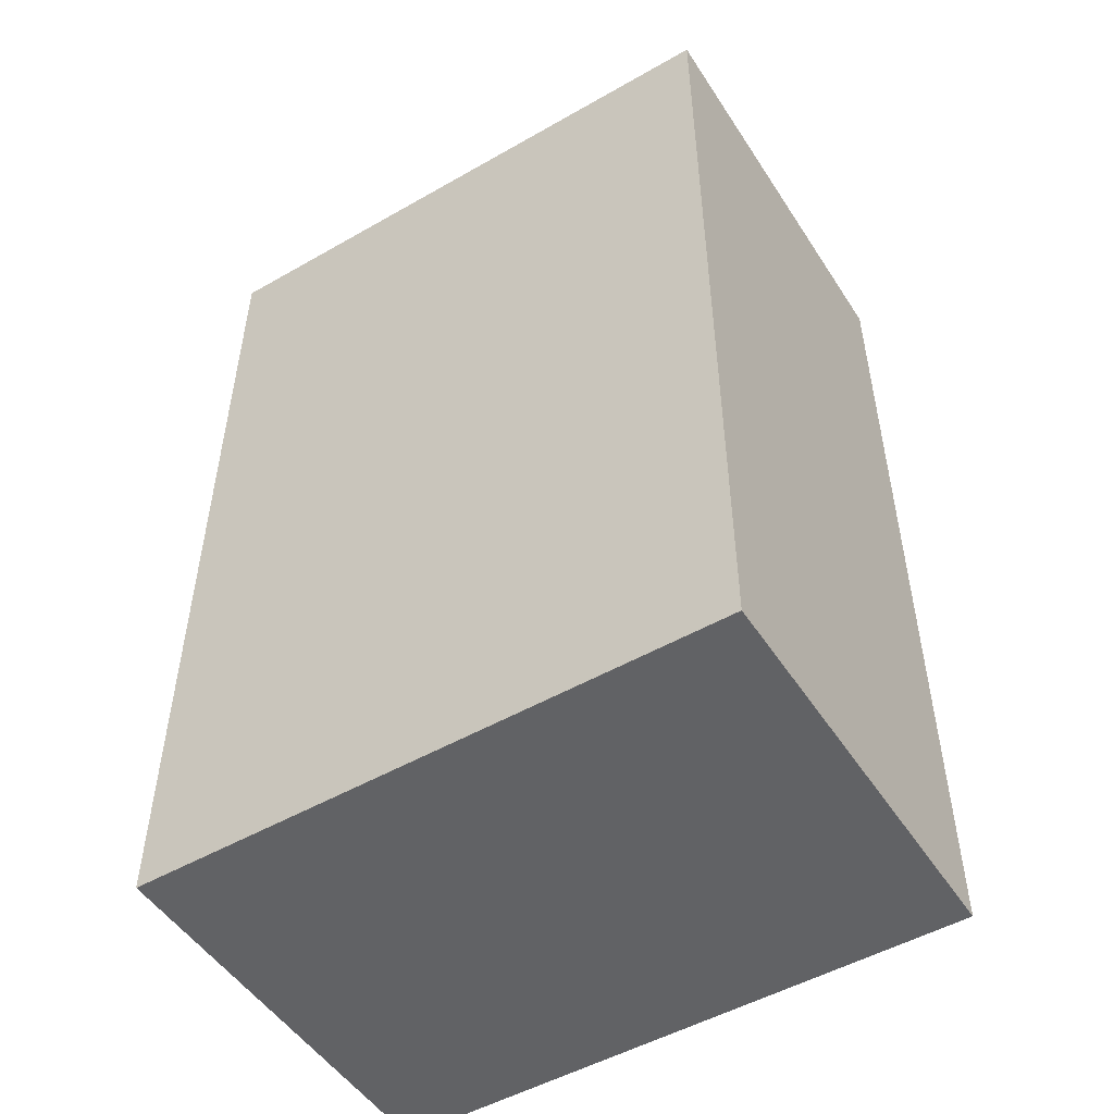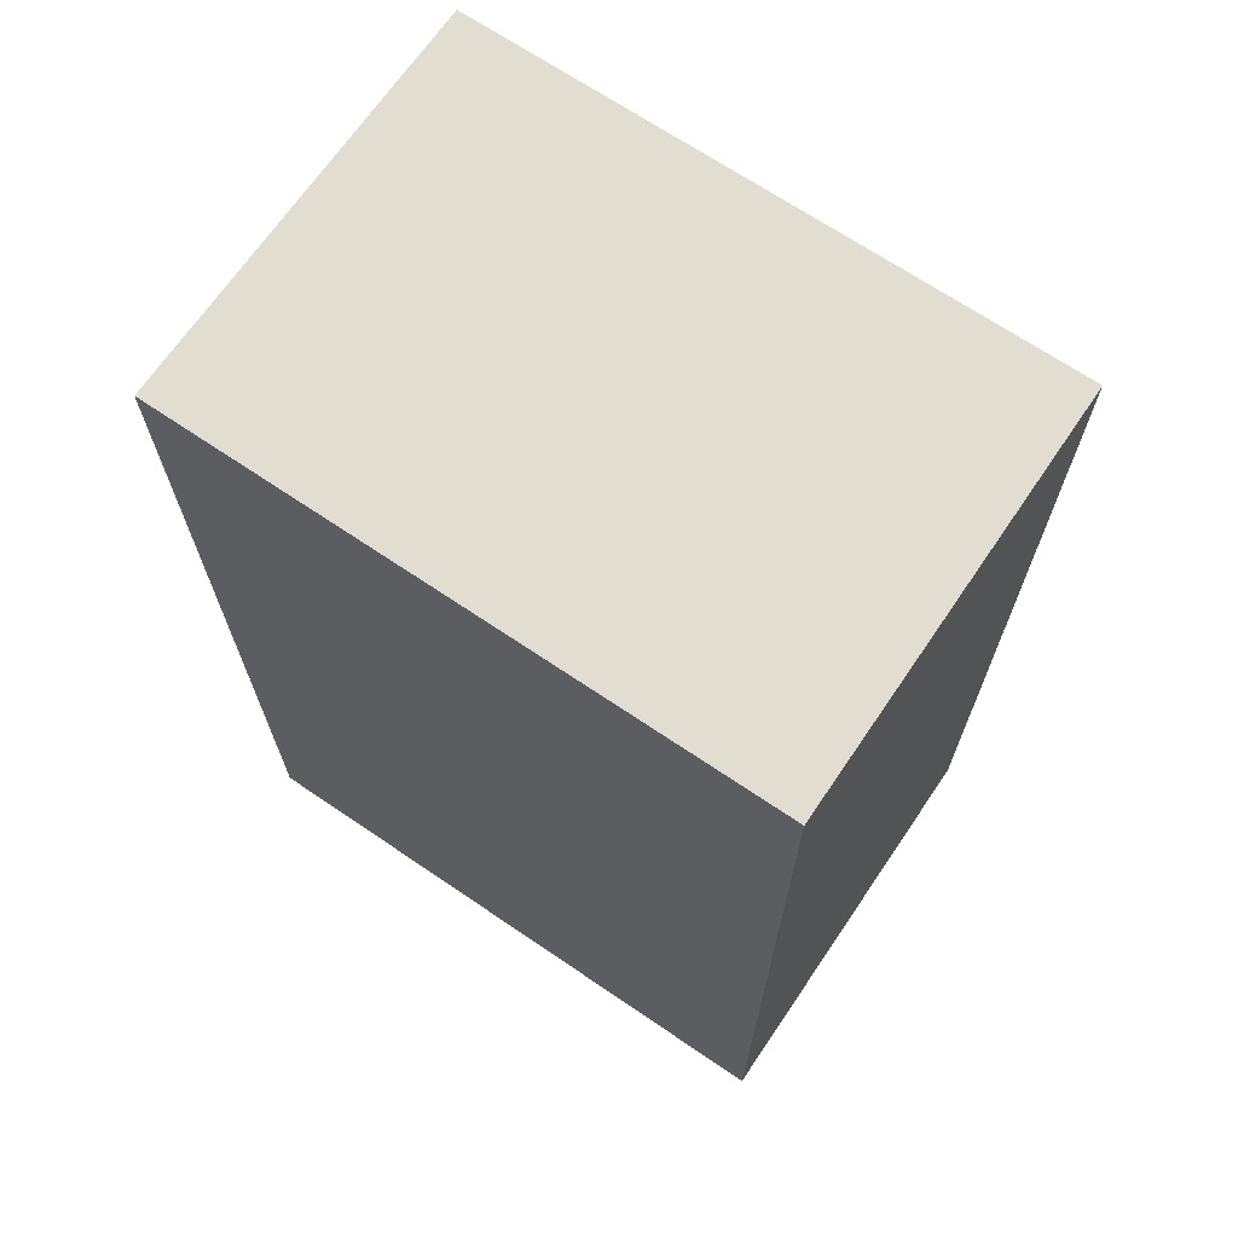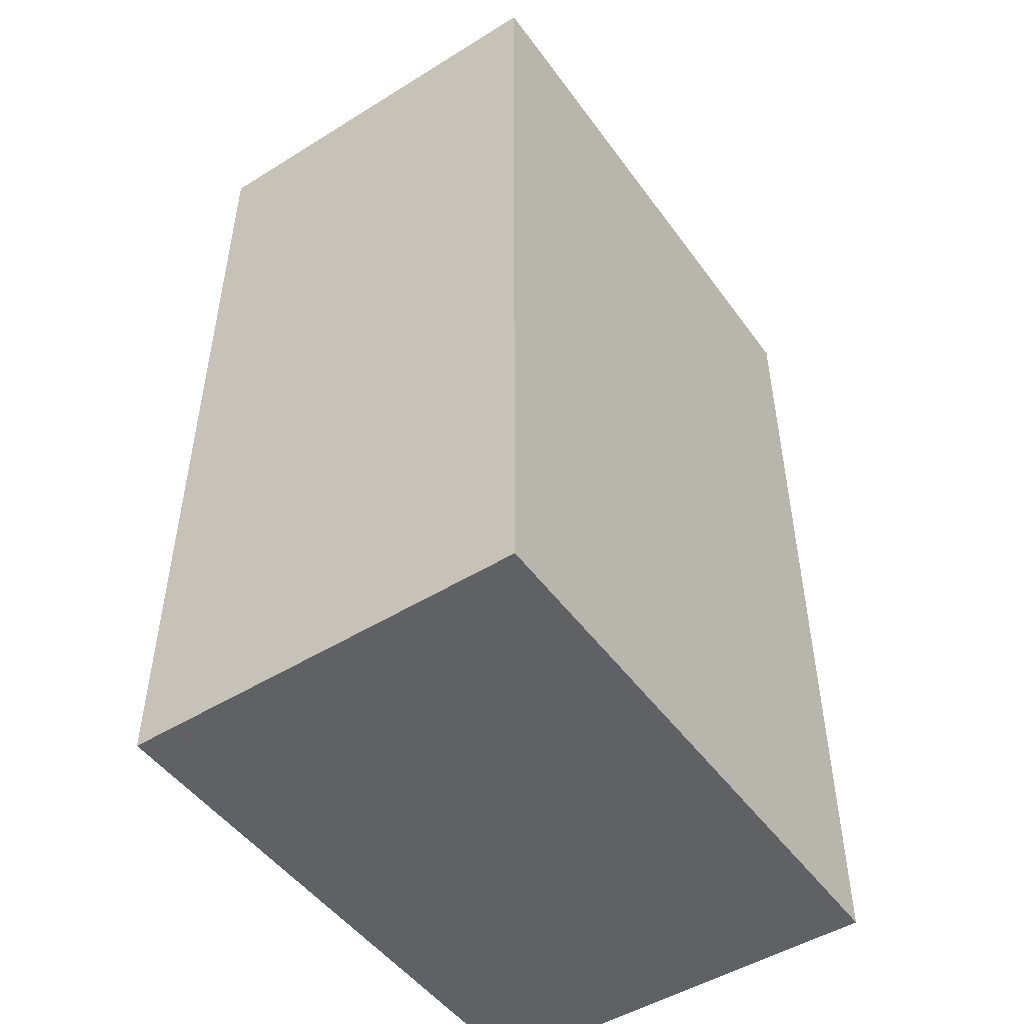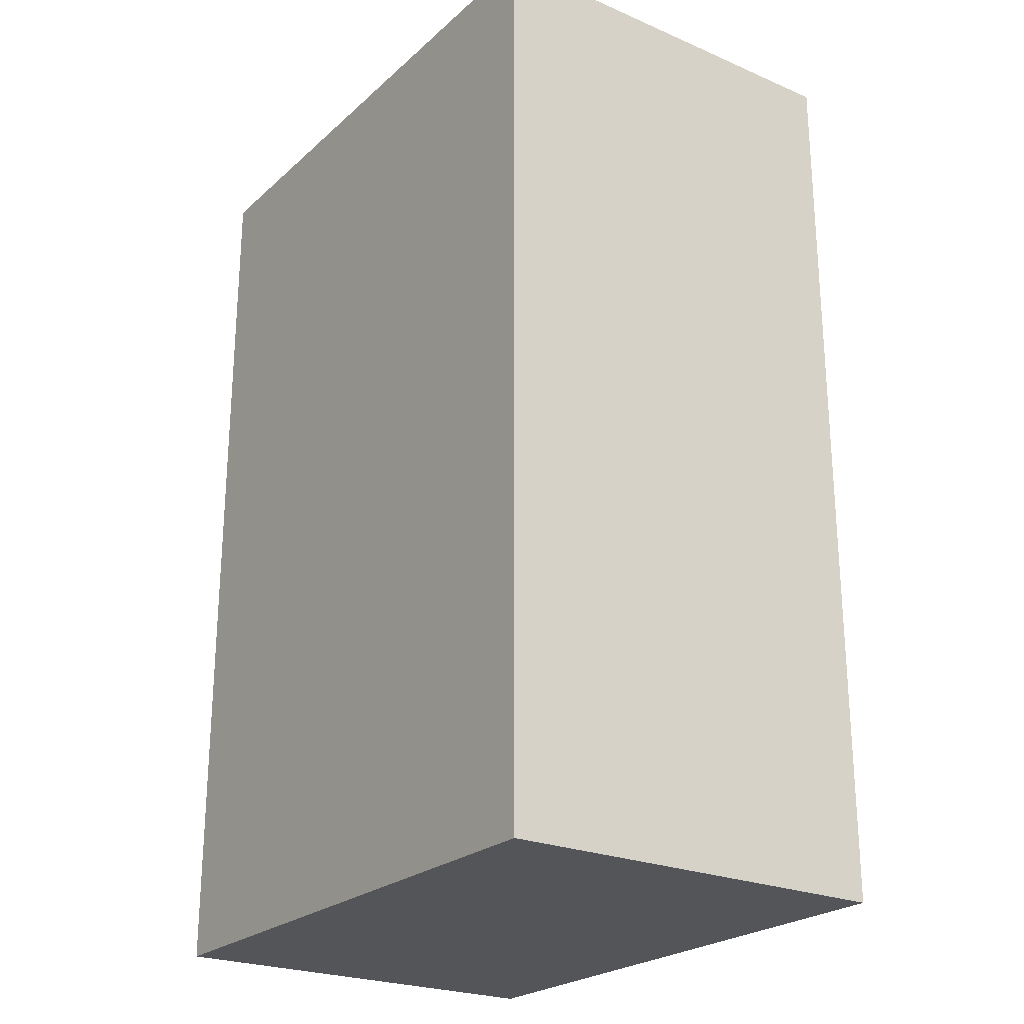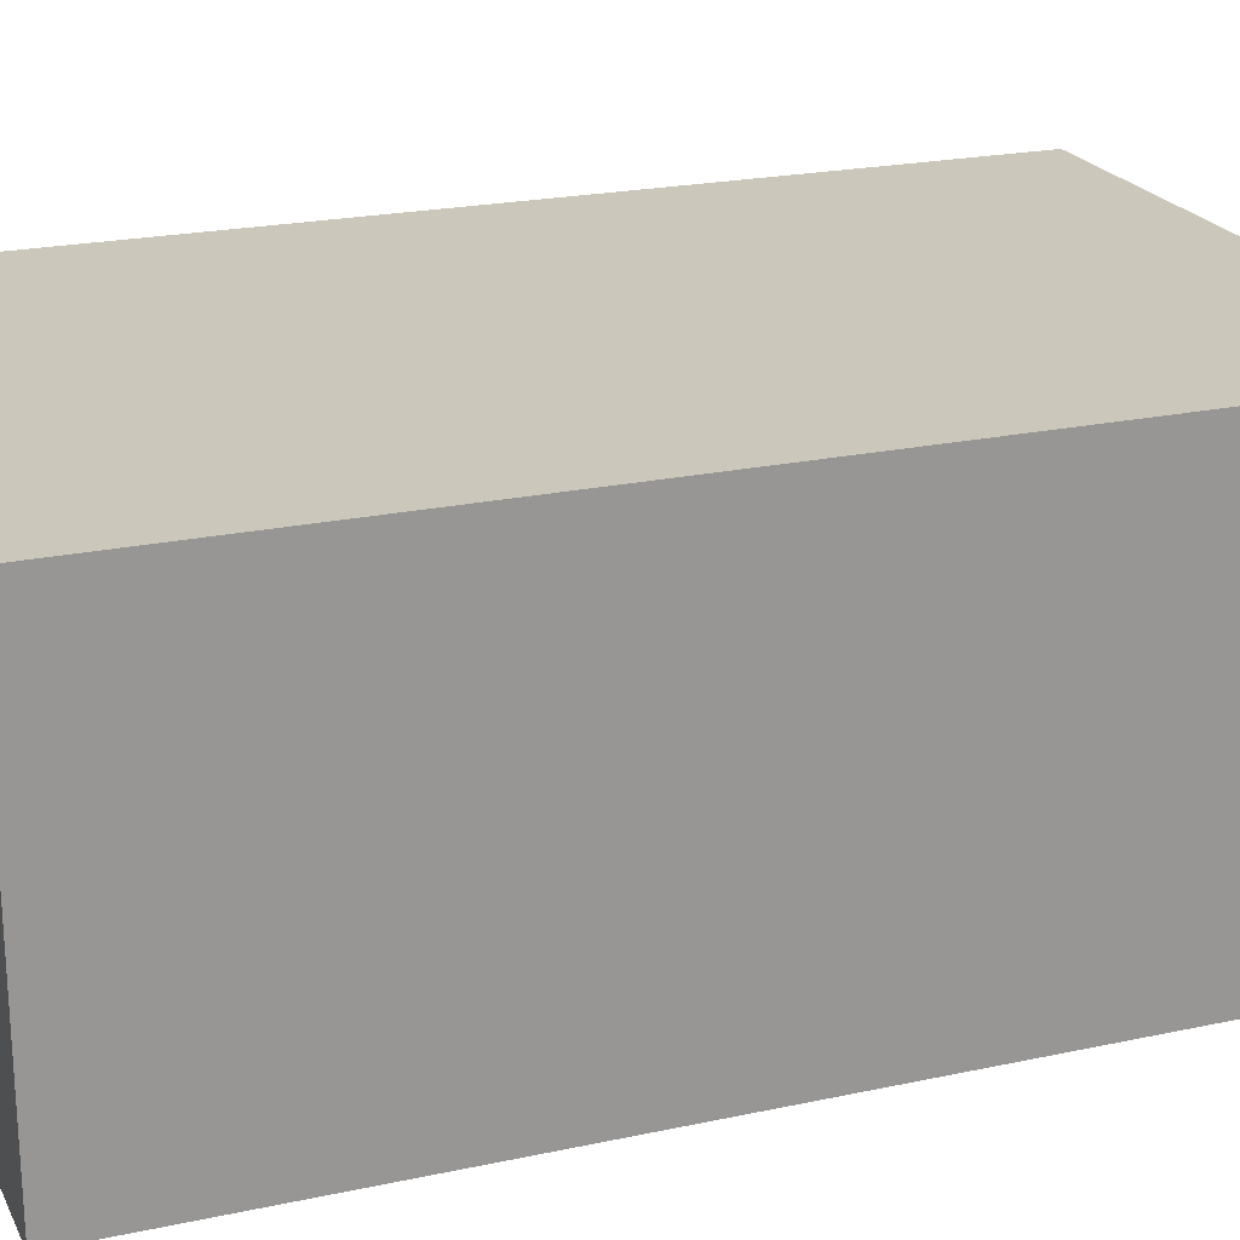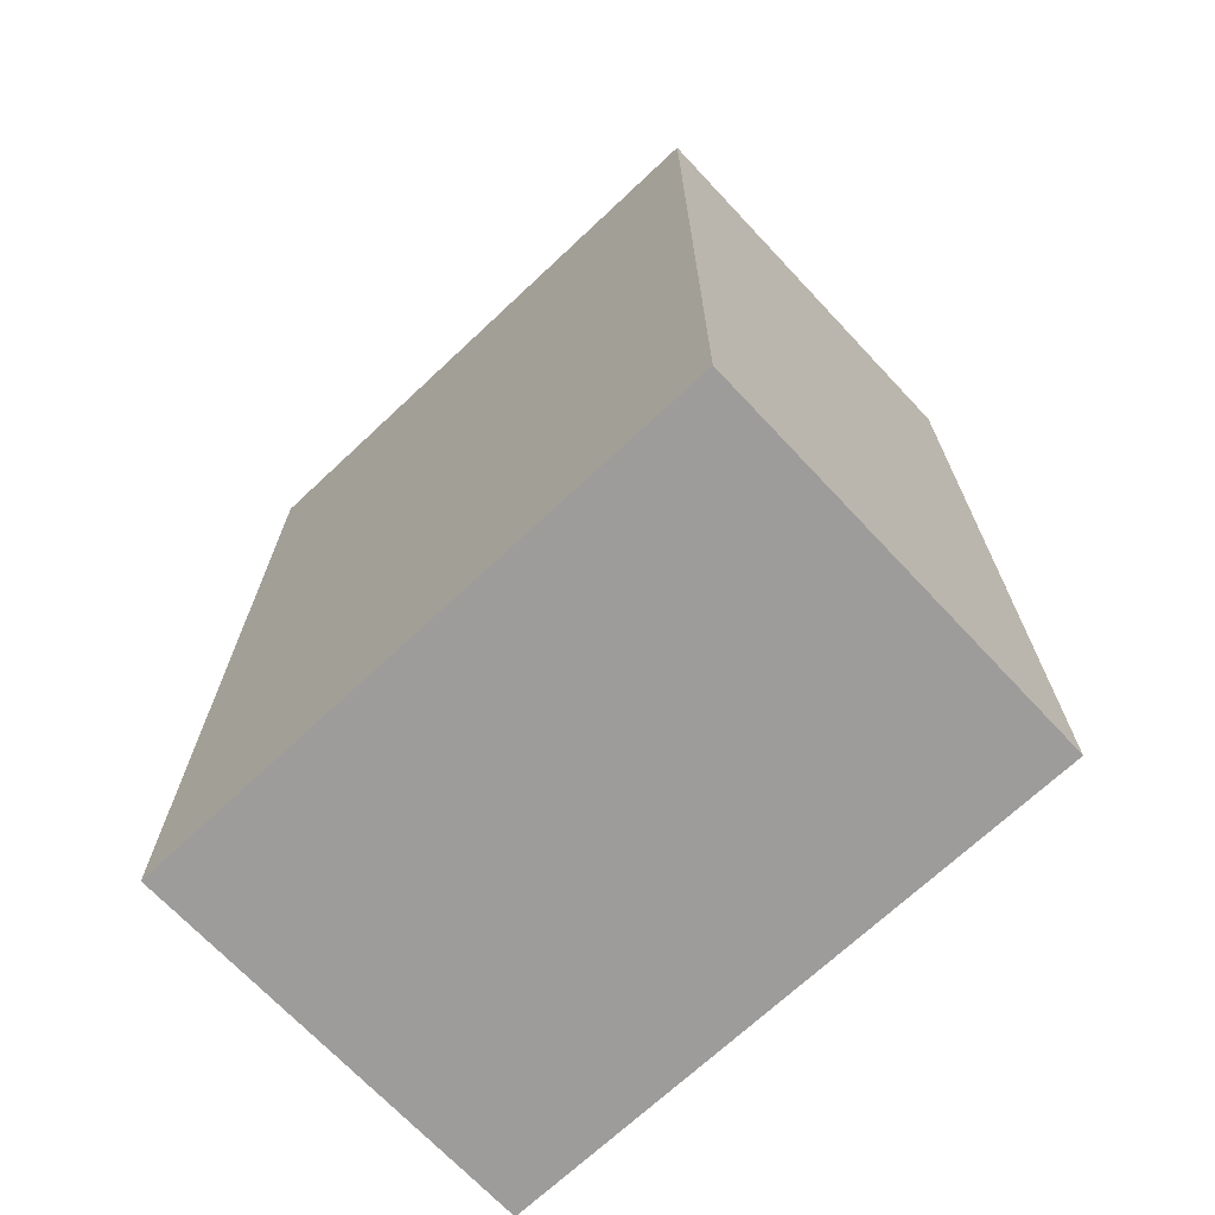
<metadata>
{"format":"obj","ext":"obj","renderer":"f3d","projection":"perspective","resolution":1024,"background":"white","views":[{"elev":-50.6,"azim":-148.0,"up":"+Z"},{"elev":68.7,"azim":34.2,"up":"+Z"},{"elev":-49.1,"azim":124.5,"up":"+Z"},{"elev":-24.1,"azim":-125.2,"up":"+Z"},{"elev":21.7,"azim":69.2,"up":"+Y"},{"elev":-70.0,"azim":-136.8,"up":"+Z"}]}
</metadata>
<code>
v  2.97 0 -4.7
v  0 0 0
v  0 0 -4.7
v  2.97 0 0
v  2.97 2.07 0
v  0 2.07 0
v  0 2.07 -4.7
v  2.97 2.07 -4.7
g SketchUp_ID2
f 1 2 3
f 2 1 4
f 5 2 4
f 2 5 6
f 7 2 6
f 2 7 3
f 7 1 3
f 1 7 8
f 1 5 4
f 5 1 8
f 5 7 6
f 7 5 8

</code>
